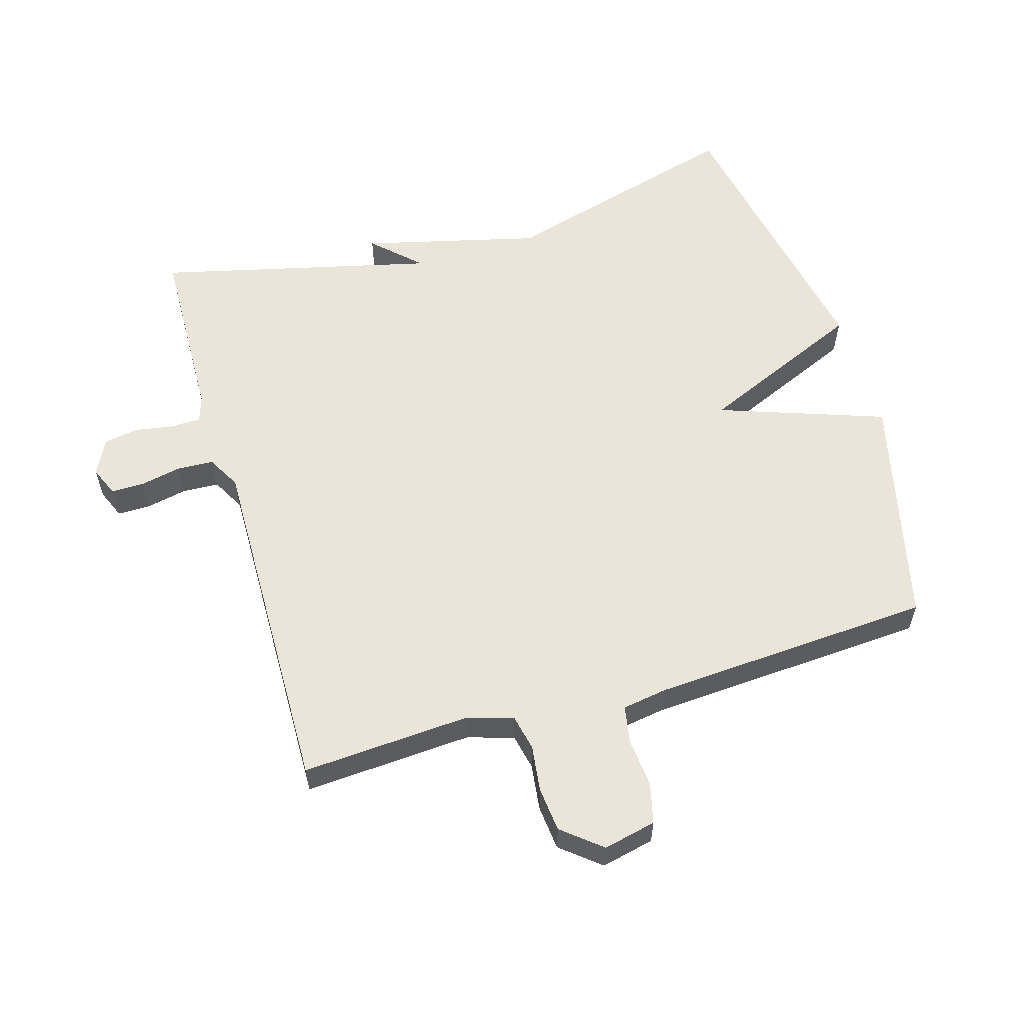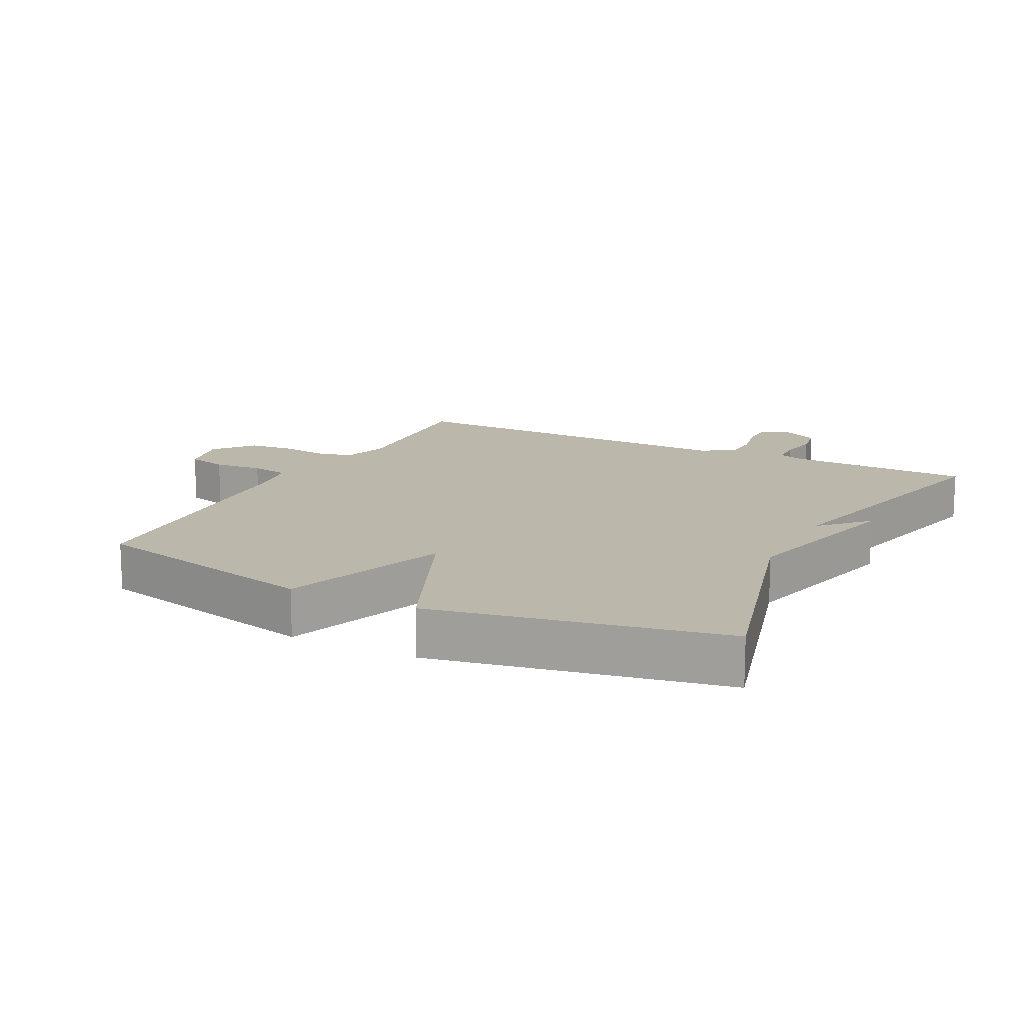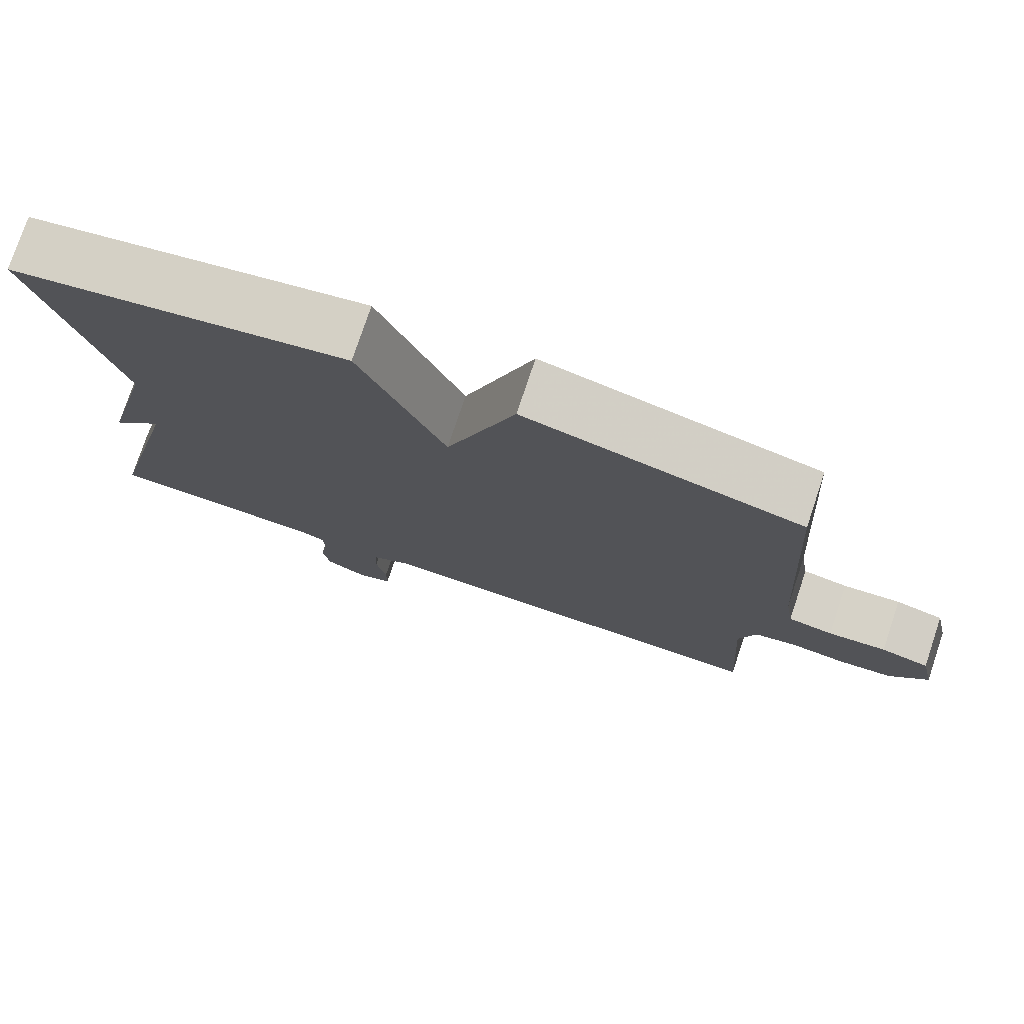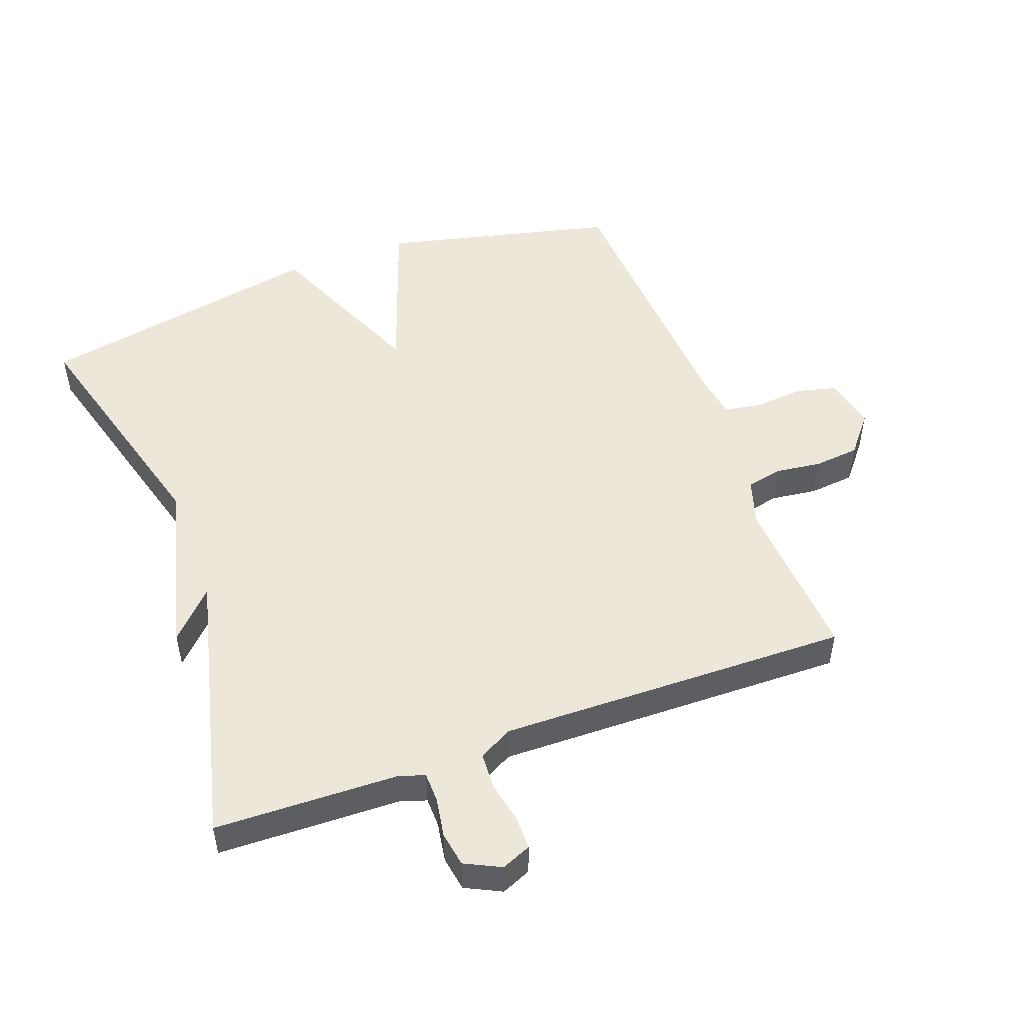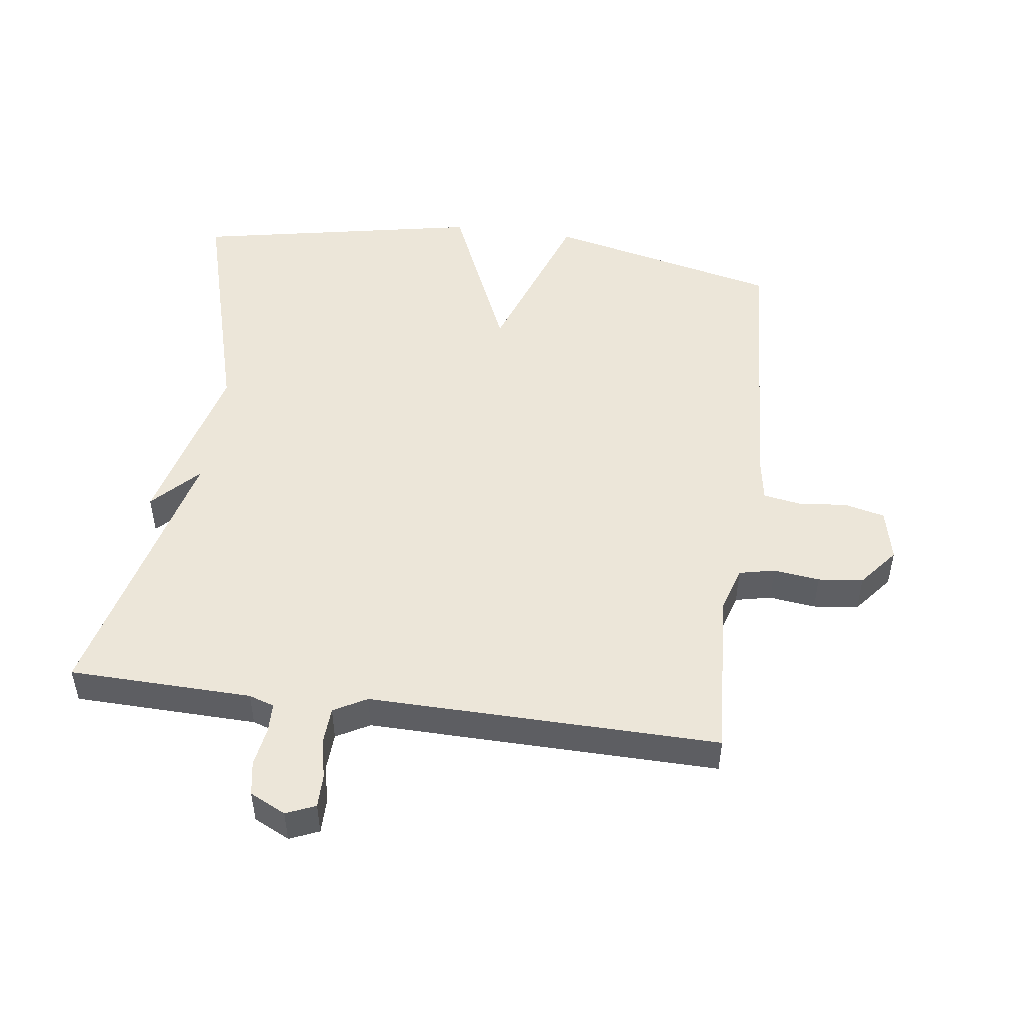
<metadata>
{"format":"obj","ext":"obj","renderer":"f3d","projection":"perspective","resolution":1024,"background":"white","views":[{"elev":58.3,"azim":-106.5,"up":"+Y"},{"elev":14.4,"azim":27.0,"up":"+Y"},{"elev":76.6,"azim":-161.5,"up":"+Z"},{"elev":50.2,"azim":159.8,"up":"+Y"},{"elev":49.5,"azim":-172.5,"up":"+Y"}]}
</metadata>
<code>
v -0.5 0.07 -0.5
v -0.484 0.07 -0.241
v -0.506 0.07 -0.17
v -0.561 0.07 -0.158
v -0.632 0.07 -0.167
v -0.701 0.07 -0.16
v -0.75 0.07 -0.1
v -0.732 0.07 -0.019
v -0.67 0.07 -0.004
v -0.595 0.07 -0.011
v -0.537 0.07 -0.001
v -0.526 0.07 0.068
v -0.5 0.07 0.5
v -0.142 0.07 0.585
v -0.052 0.07 0.33
v 0.058 0.07 0.585
v 0.5 0.07 0.5
v 0.396 0.07 0.125
v 0.464 0.07 -0.146
v 0.396 0.07 -0.075
v 0.5 0.07 -0.5
v 0.219 0.07 -0.508
v 0.18 0.07 -0.521
v 0.179 0.07 -0.567
v 0.189 0.07 -0.627
v 0.18 0.07 -0.68
v 0.125 0.07 -0.707
v 0.08 0.07 -0.688
v 0.08 0.07 -0.637
v 0.093 0.07 -0.574
v 0.09 0.07 -0.518
v 0.039 0.07 -0.49
v -0.5 0 -0.5
v -0.484 0 -0.241
v -0.506 0 -0.17
v -0.561 0 -0.158
v -0.632 0 -0.167
v -0.701 0 -0.16
v -0.75 0 -0.1
v -0.732 0 -0.019
v -0.67 0 -0.004
v -0.595 0 -0.011
v -0.537 0 -0.001
v -0.526 0 0.068
v -0.5 0 0.5
v -0.142 0 0.585
v -0.052 0 0.33
v 0.058 0 0.585
v 0.5 0 0.5
v 0.396 0 0.125
v 0.464 0 -0.146
v 0.396 0 -0.075
v 0.5 0 -0.5
v 0.219 0 -0.508
v 0.18 0 -0.521
v 0.179 0 -0.567
v 0.189 0 -0.627
v 0.18 0 -0.68
v 0.125 0 -0.707
v 0.08 0 -0.688
v 0.08 0 -0.637
v 0.093 0 -0.574
v 0.09 0 -0.518
v 0.039 0 -0.49
f 28 29 30
f 27 28 30
f 26 27 30
f 25 26 30
f 24 25 30
f 23 24 30 31
f 22 23 31 32
f 20 21 22 32
f 18 19 20
f 15 16 17 18
f 32 1 2
f 20 32 2
f 18 20 2
f 15 18 2
f 15 2 3
f 14 15 3
f 13 14 3
f 12 13 3
f 8 9 10
f 7 8 10
f 6 7 10
f 5 6 10
f 4 5 10
f 4 10 11
f 3 4 11 12
f 62 61 60
f 62 60 59
f 62 59 58
f 62 58 57
f 62 57 56
f 63 62 56 55
f 64 63 55 54
f 64 54 53 52
f 52 51 50
f 50 49 48 47
f 34 33 64
f 34 64 52
f 34 52 50
f 34 50 47
f 35 34 47
f 35 47 46
f 35 46 45
f 35 45 44
f 42 41 40
f 42 40 39
f 42 39 38
f 42 38 37
f 42 37 36
f 43 42 36
f 44 43 36 35
f 1 33 34 2
f 2 34 35 3
f 3 35 36 4
f 4 36 37 5
f 5 37 38 6
f 6 38 39 7
f 7 39 40 8
f 8 40 41 9
f 9 41 42 10
f 10 42 43 11
f 11 43 44 12
f 12 44 45 13
f 13 45 46 14
f 14 46 47 15
f 15 47 48 16
f 16 48 49 17
f 17 49 50 18
f 18 50 51 19
f 19 51 52 20
f 20 52 53 21
f 21 53 54 22
f 22 54 55 23
f 23 55 56 24
f 24 56 57 25
f 25 57 58 26
f 26 58 59 27
f 27 59 60 28
f 28 60 61 29
f 29 61 62 30
f 30 62 63 31
f 31 63 64 32
f 32 64 33 1

</code>
